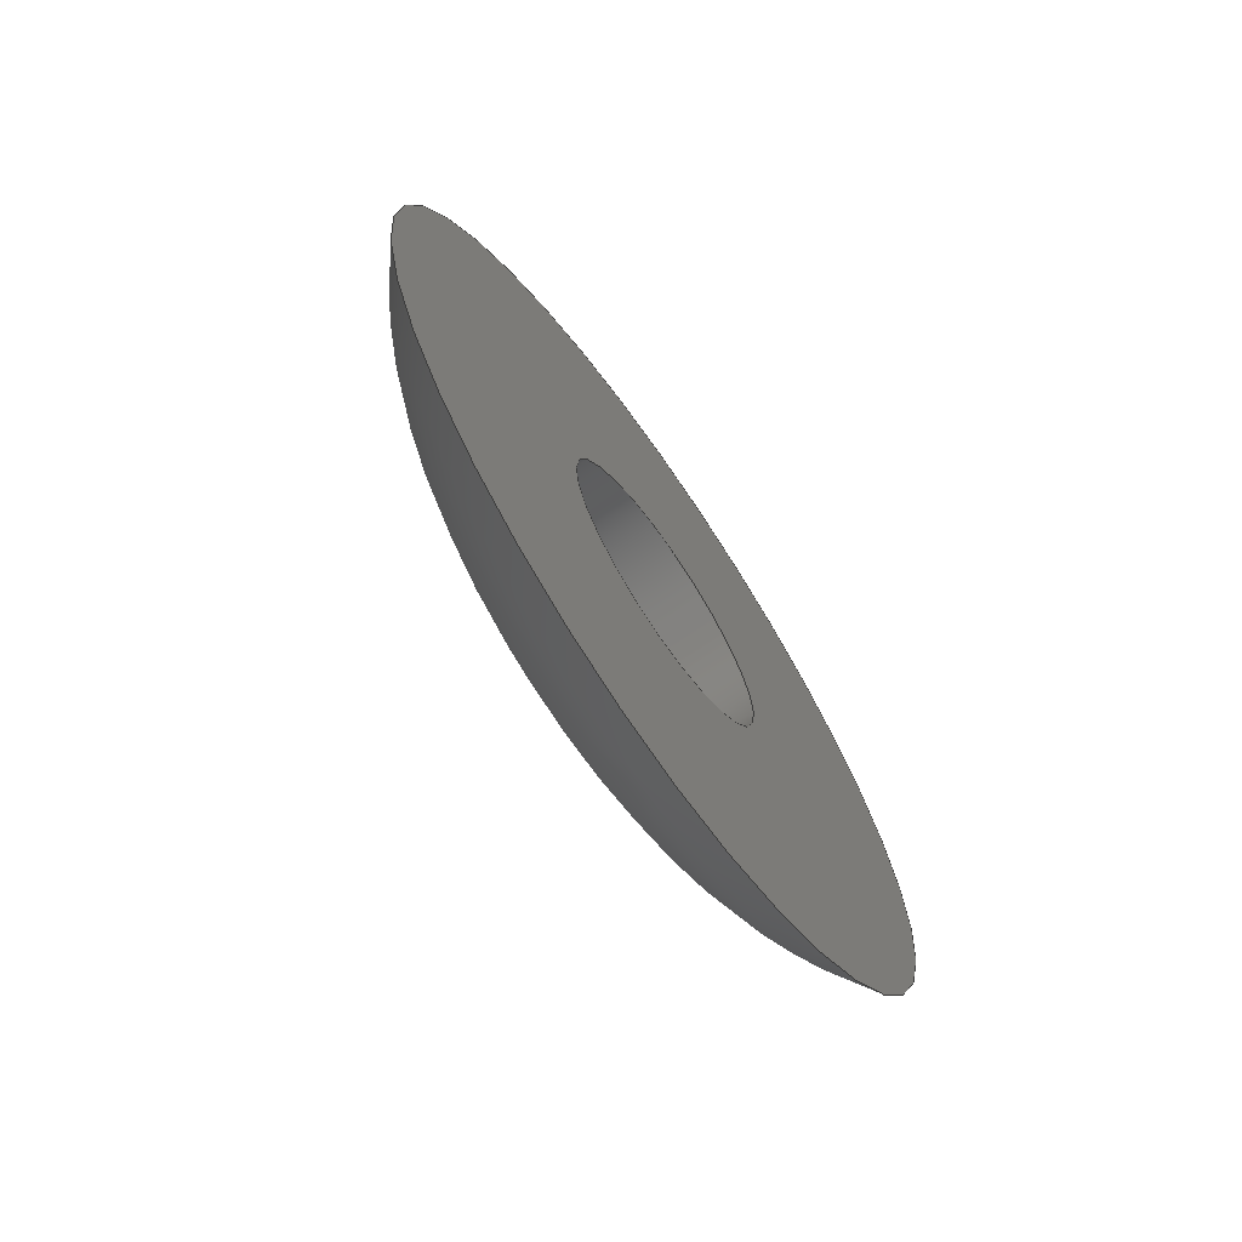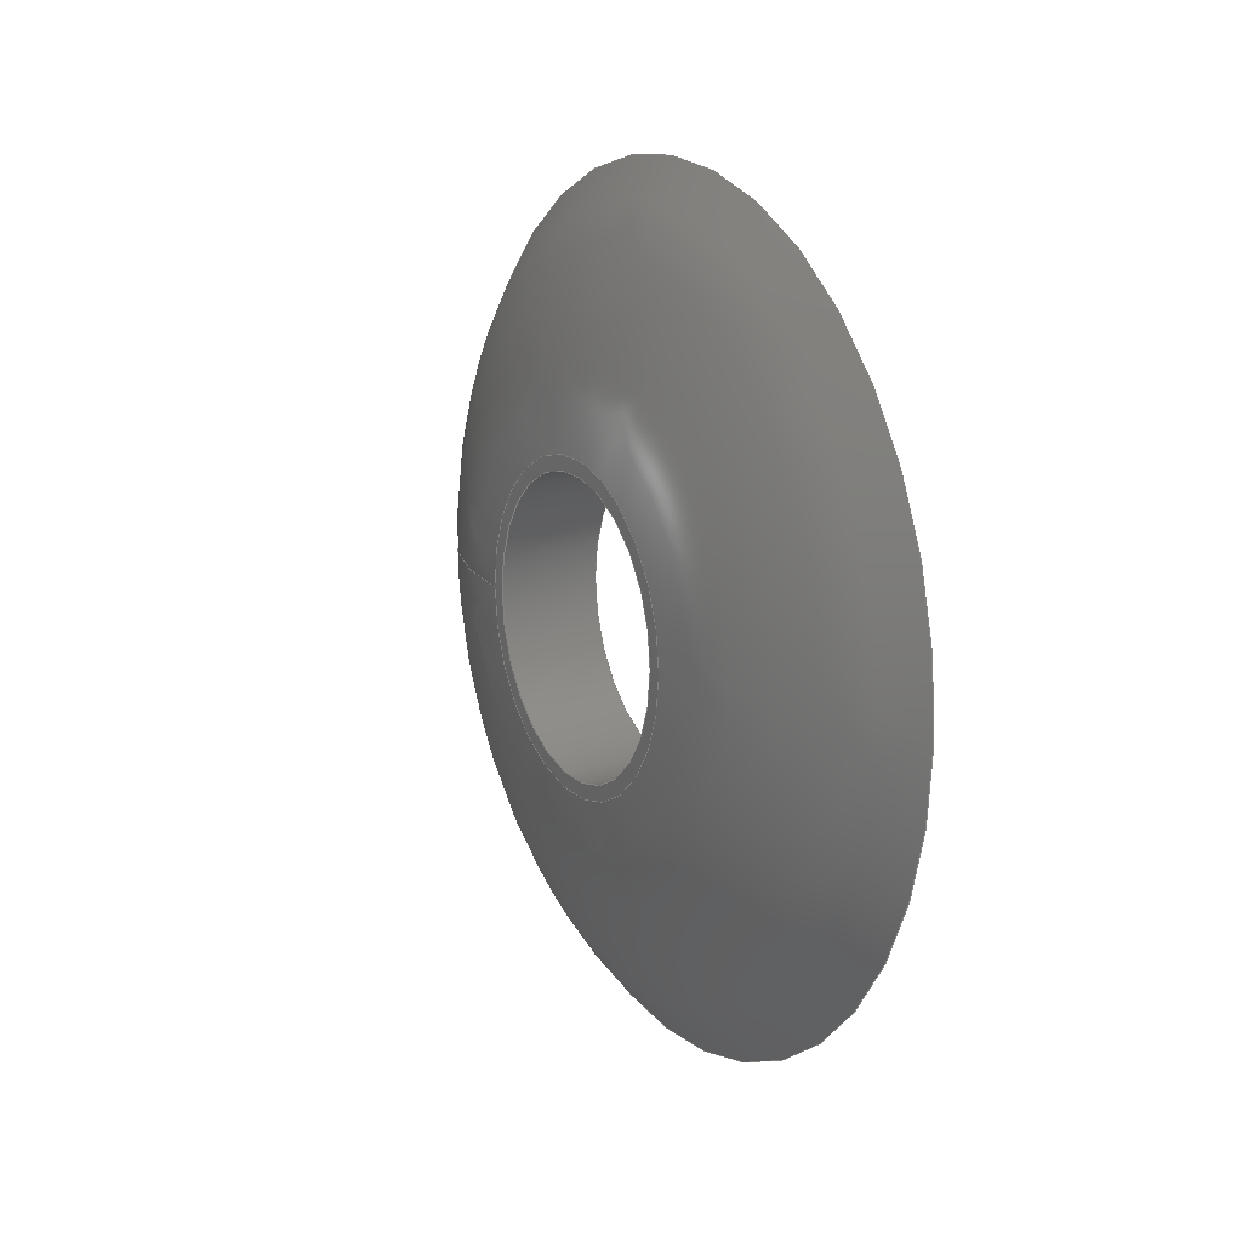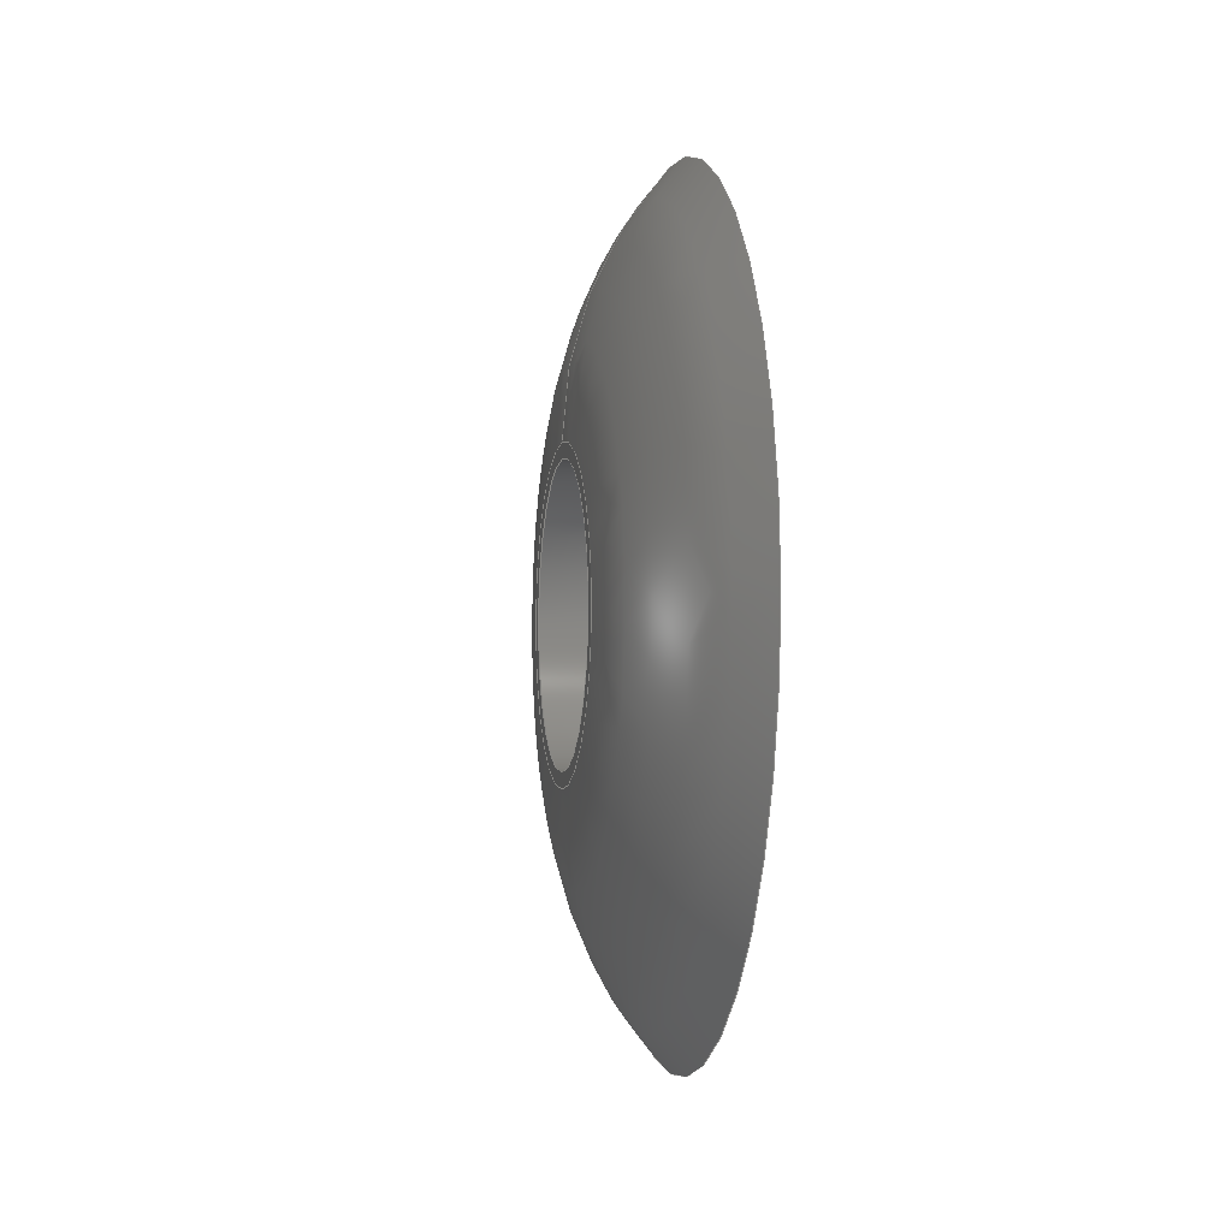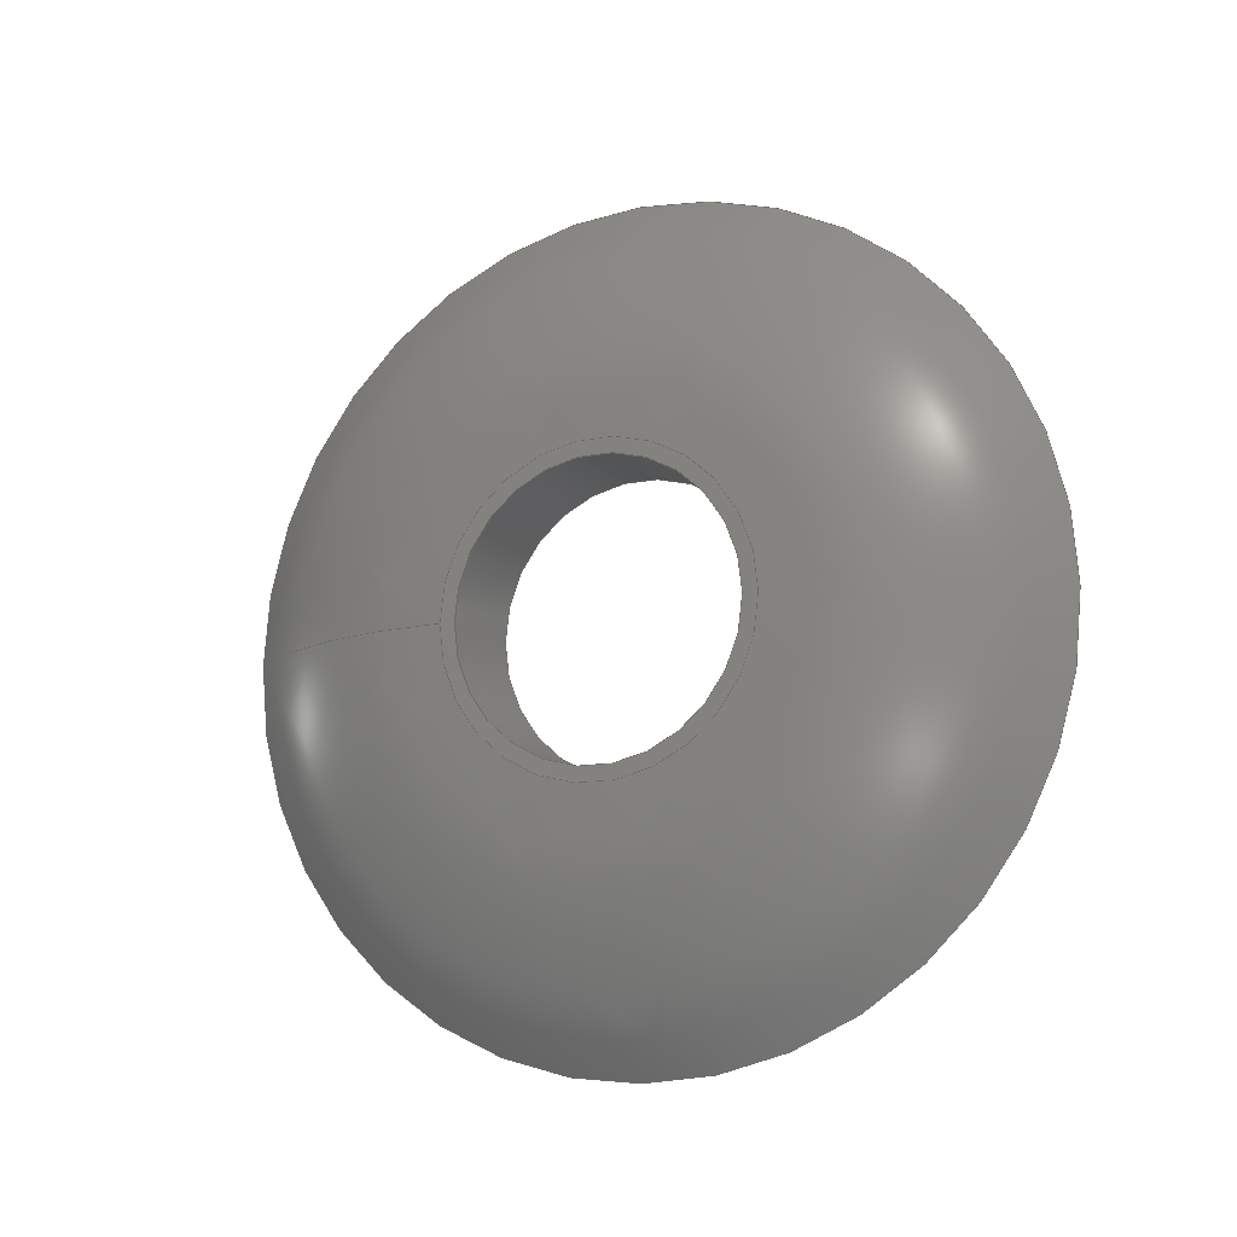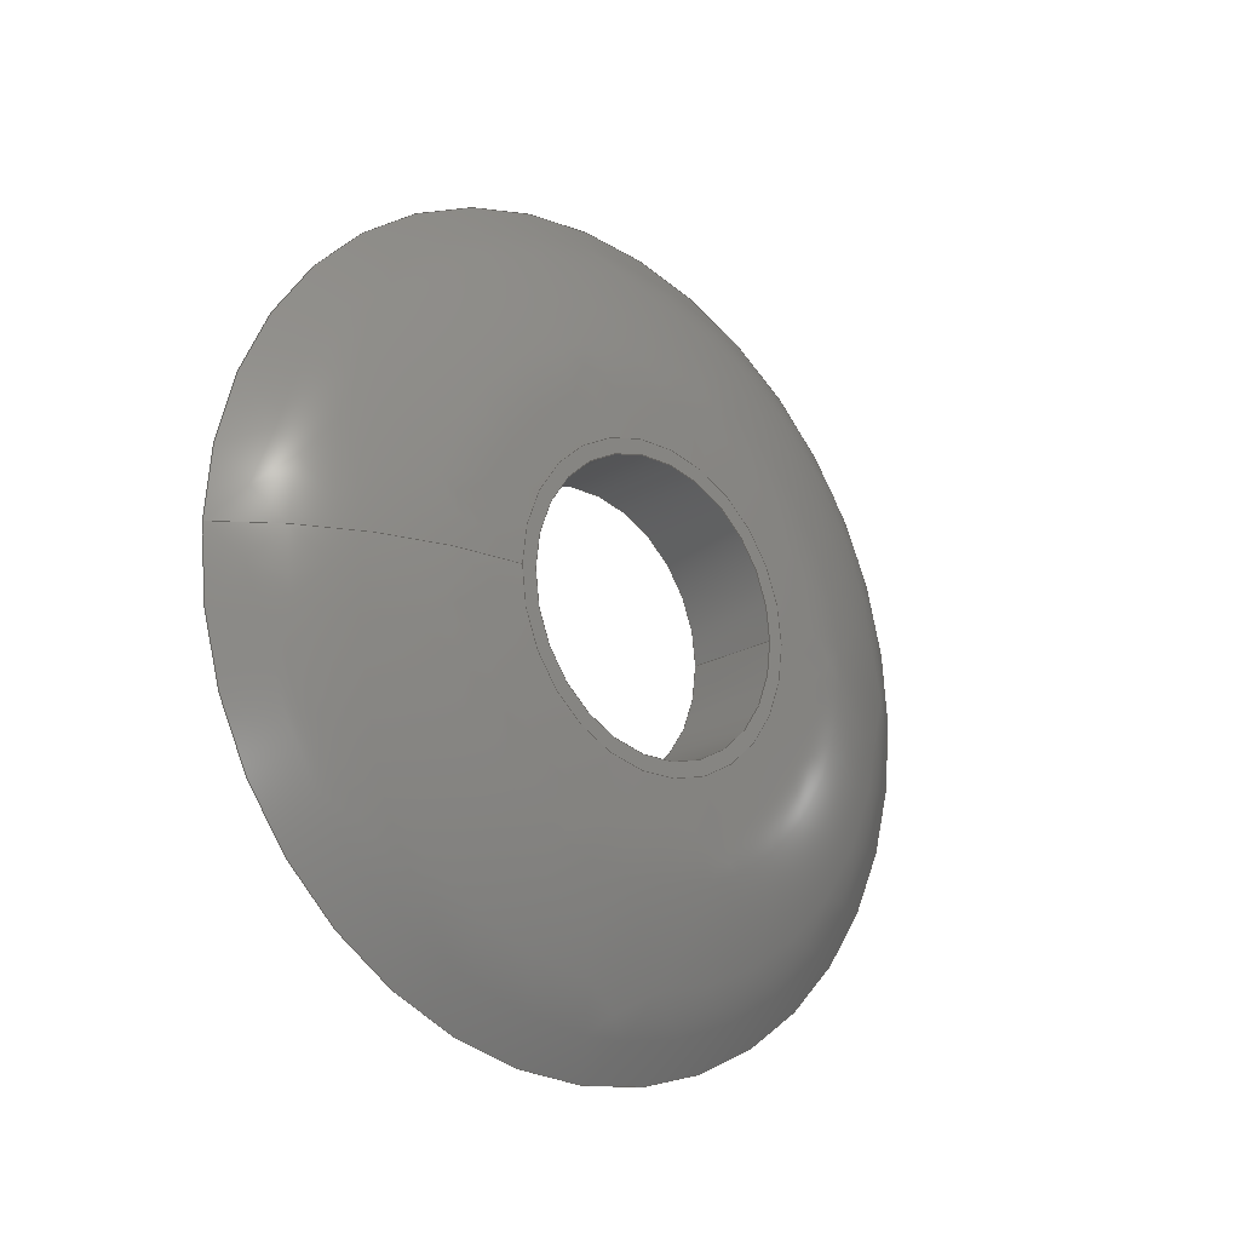
<metadata>
{"format":"step","ext":"step","renderer":"f3d","projection":"perspective","resolution":1024,"background":"white","views":[{"elev":-68.8,"azim":34.5,"up":"+Z"},{"elev":16.4,"azim":-28.7,"up":"+Z"},{"elev":-3.1,"azim":-10.4,"up":"+Y"},{"elev":-12.3,"azim":-64.7,"up":"+Z"},{"elev":-19.6,"azim":-132.1,"up":"+Z"}]}
</metadata>
<code>
ISO-10303-21;
DATA;
#1=MECHANICAL_DESIGN_GEOMETRIC_PRESENTATION_REPRESENTATION('',(#4),#128);
#2=SHAPE_REPRESENTATION_RELATIONSHIP('SRR','None',#134,#3);
#3=ADVANCED_BREP_SHAPE_REPRESENTATION('',(#5),#127);
#4=STYLED_ITEM('',(#147),#5);
#5=MANIFOLD_SOLID_BREP('K\X\F6rper39',#55);
#6=LINE('',#122,#7);
#7=VECTOR('',#79,4.3);
#8=CYLINDRICAL_SURFACE('',#62,4.3);
#9=FACE_BOUND('',#19,.T.);
#10=FACE_BOUND('',#22,.T.);
#11=PLANE('',#60);
#12=PLANE('',#64);
#13=FACE_OUTER_BOUND('',#17,.T.);
#14=FACE_OUTER_BOUND('',#18,.T.);
#15=FACE_OUTER_BOUND('',#20,.T.);
#16=FACE_OUTER_BOUND('',#21,.T.);
#17=EDGE_LOOP('',(#38,#39,#40,#41));
#18=EDGE_LOOP('',(#42));
#19=EDGE_LOOP('',(#43));
#20=EDGE_LOOP('',(#44,#45,#46,#47));
#21=EDGE_LOOP('',(#48));
#22=EDGE_LOOP('',(#49));
#23=CIRCLE('',#57,4.754);
#24=CIRCLE('',#58,11.5);
#25=CIRCLE('',#59,12.5);
#26=CIRCLE('',#61,4.3);
#27=CIRCLE('',#63,4.3);
#28=VERTEX_POINT('',#112);
#29=VERTEX_POINT('',#114);
#30=VERTEX_POINT('',#118);
#31=VERTEX_POINT('',#121);
#32=EDGE_CURVE('',#28,#28,#23,.T.);
#33=EDGE_CURVE('',#28,#29,#24,.T.);
#34=EDGE_CURVE('',#29,#29,#25,.T.);
#35=EDGE_CURVE('',#30,#30,#26,.T.);
#36=EDGE_CURVE('',#30,#31,#6,.T.);
#37=EDGE_CURVE('',#31,#31,#27,.T.);
#38=ORIENTED_EDGE('',*,*,#32,.T.);
#39=ORIENTED_EDGE('',*,*,#33,.T.);
#40=ORIENTED_EDGE('',*,*,#34,.F.);
#41=ORIENTED_EDGE('',*,*,#33,.F.);
#42=ORIENTED_EDGE('',*,*,#32,.F.);
#43=ORIENTED_EDGE('',*,*,#35,.T.);
#44=ORIENTED_EDGE('',*,*,#35,.F.);
#45=ORIENTED_EDGE('',*,*,#36,.T.);
#46=ORIENTED_EDGE('',*,*,#37,.T.);
#47=ORIENTED_EDGE('',*,*,#36,.F.);
#48=ORIENTED_EDGE('',*,*,#34,.T.);
#49=ORIENTED_EDGE('',*,*,#37,.F.);
#50=(
BOUNDED_SURFACE()
B_SPLINE_SURFACE(2,2,((#85,#86,#87,#88,#89,#90,#91,#92,#93),(#94,#95,
#96,#97,#98,#99,#100,#101,#102),(#103,#104,#105,#106,#107,#108,#109,
#110,#111)),.UNSPECIFIED.,.F.,.T.,.F.)
B_SPLINE_SURFACE_WITH_KNOTS((3,3),(3,2,2,2,3),(0.8318,1.571),
(-3.142,-1.571,0,1.571,3.142),
 .UNSPECIFIED.)
GEOMETRIC_REPRESENTATION_ITEM()
RATIONAL_B_SPLINE_SURFACE(((1,0.7071,1,0.7071,1,
0.7071,1,0.7071,1),(0.9325,0.6594,
0.9325,0.6594,0.9325,0.6594,
0.9325,0.6594,0.9325),(1,0.7071,
1,0.7071,1,0.7071,1,0.7071,1)))
REPRESENTATION_ITEM('')
SURFACE()
);
#51=ADVANCED_FACE('',(#13),#50,.T.);
#52=ADVANCED_FACE('',(#14,#9),#11,.F.);
#53=ADVANCED_FACE('',(#15),#8,.F.);
#54=ADVANCED_FACE('',(#16,#10),#12,.T.);
#55=CLOSED_SHELL('',(#51,#52,#53,#54));
#56=AXIS2_PLACEMENT_3D('placement',#84,#65,#66);
#57=AXIS2_PLACEMENT_3D('',#113,#67,#68);
#58=AXIS2_PLACEMENT_3D('',#115,#69,#70);
#59=AXIS2_PLACEMENT_3D('',#116,#71,#72);
#60=AXIS2_PLACEMENT_3D('',#117,#73,#74);
#61=AXIS2_PLACEMENT_3D('',#119,#75,#76);
#62=AXIS2_PLACEMENT_3D('',#120,#77,#78);
#63=AXIS2_PLACEMENT_3D('',#123,#80,#81);
#64=AXIS2_PLACEMENT_3D('',#124,#82,#83);
#65=DIRECTION('axis',(0,0,1));
#66=DIRECTION('refdir',(1,0,0));
#67=DIRECTION('center_axis',(1,-2.831e-15,-2.776e-17));
#68=DIRECTION('ref_axis',(-2.802e-15,-1,-6.714e-17));
#69=DIRECTION('center_axis',(-2.776e-17,7.583e-32,
-1));
#70=DIRECTION('ref_axis',(2.732e-15,1,0));
#71=DIRECTION('center_axis',(1,-2.831e-15,-2.776e-17));
#72=DIRECTION('ref_axis',(2.831e-15,1,0));
#73=DIRECTION('center_axis',(1,-2.831e-15,-2.776e-17));
#74=DIRECTION('ref_axis',(2.831e-15,1,0));
#75=DIRECTION('center_axis',(1,-2.831e-15,-2.776e-17));
#76=DIRECTION('ref_axis',(2.831e-15,1,0));
#77=DIRECTION('center_axis',(-1,0,0));
#78=DIRECTION('ref_axis',(0,1,0));
#79=DIRECTION('',(1,0,0));
#80=DIRECTION('center_axis',(1,-2.831e-15,-2.776e-17));
#81=DIRECTION('ref_axis',(2.831e-15,1,0));
#82=DIRECTION('center_axis',(1,-2.831e-15,-2.776e-17));
#83=DIRECTION('ref_axis',(2.831e-15,1,0));
#84=CARTESIAN_POINT('',(0,0,0));
#85=CARTESIAN_POINT('Ctrl Pts',(-32.43,142.5,20.02));
#86=CARTESIAN_POINT('Ctrl Pts',(-32.43,142.5,32.52));
#87=CARTESIAN_POINT('Ctrl Pts',(-32.43,130,32.52));
#88=CARTESIAN_POINT('Ctrl Pts',(-32.43,117.5,32.52));
#89=CARTESIAN_POINT('Ctrl Pts',(-32.43,117.5,20.02));
#90=CARTESIAN_POINT('Ctrl Pts',(-32.43,117.5,7.516));
#91=CARTESIAN_POINT('Ctrl Pts',(-32.43,130,7.516));
#92=CARTESIAN_POINT('Ctrl Pts',(-32.43,142.5,7.516));
#93=CARTESIAN_POINT('Ctrl Pts',(-32.43,142.5,20.02));
#94=CARTESIAN_POINT('Ctrl Pts',(-35.43,139.2,20.02));
#95=CARTESIAN_POINT('Ctrl Pts',(-35.43,139.2,29.22));
#96=CARTESIAN_POINT('Ctrl Pts',(-35.43,130,29.22));
#97=CARTESIAN_POINT('Ctrl Pts',(-35.43,120.8,29.22));
#98=CARTESIAN_POINT('Ctrl Pts',(-35.43,120.8,20.02));
#99=CARTESIAN_POINT('Ctrl Pts',(-35.43,120.8,10.81));
#100=CARTESIAN_POINT('Ctrl Pts',(-35.43,130,10.81));
#101=CARTESIAN_POINT('Ctrl Pts',(-35.43,139.2,10.81));
#102=CARTESIAN_POINT('Ctrl Pts',(-35.43,139.2,20.02));
#103=CARTESIAN_POINT('Ctrl Pts',(-35.43,134.7,20.02));
#104=CARTESIAN_POINT('Ctrl Pts',(-35.43,134.7,24.77));
#105=CARTESIAN_POINT('Ctrl Pts',(-35.43,130,24.77));
#106=CARTESIAN_POINT('Ctrl Pts',(-35.43,125.2,24.77));
#107=CARTESIAN_POINT('Ctrl Pts',(-35.43,125.2,20.02));
#108=CARTESIAN_POINT('Ctrl Pts',(-35.43,125.2,15.26));
#109=CARTESIAN_POINT('Ctrl Pts',(-35.43,130,15.26));
#110=CARTESIAN_POINT('Ctrl Pts',(-35.43,134.7,15.26));
#111=CARTESIAN_POINT('Ctrl Pts',(-35.43,134.7,20.02));
#112=CARTESIAN_POINT('',(-35.43,134.7,20.02));
#113=CARTESIAN_POINT('Origin',(-35.43,130,20.02));
#114=CARTESIAN_POINT('',(-32.43,142.5,20.02));
#115=CARTESIAN_POINT('Origin',(-23.93,134.7,20.02));
#116=CARTESIAN_POINT('Origin',(-32.43,130,20.02));
#117=CARTESIAN_POINT('Origin',(-35.43,130,20.02));
#118=CARTESIAN_POINT('',(-35.43,125.7,20.02));
#119=CARTESIAN_POINT('Origin',(-35.43,130,20.02));
#120=CARTESIAN_POINT('Origin',(-32.43,130,20.02));
#121=CARTESIAN_POINT('',(-32.43,125.7,20.02));
#122=CARTESIAN_POINT('',(-32.43,125.7,20.02));
#123=CARTESIAN_POINT('Origin',(-32.43,130,20.02));
#124=CARTESIAN_POINT('Origin',(-32.43,130,20.02));
#125=UNCERTAINTY_MEASURE_WITH_UNIT(LENGTH_MEASURE(0.01),#129,
'DISTANCE_ACCURACY_VALUE',
'Maximum model space distance between geometric entities at asserted c
onnectivities');
#126=UNCERTAINTY_MEASURE_WITH_UNIT(LENGTH_MEASURE(0.01),#129,
'DISTANCE_ACCURACY_VALUE',
'Maximum model space distance between geometric entities at asserted c
onnectivities');
#127=(
GEOMETRIC_REPRESENTATION_CONTEXT(3)
GLOBAL_UNCERTAINTY_ASSIGNED_CONTEXT((#125))
GLOBAL_UNIT_ASSIGNED_CONTEXT((#129,#130,#131))
REPRESENTATION_CONTEXT('','3D')
);
#128=(
GEOMETRIC_REPRESENTATION_CONTEXT(3)
GLOBAL_UNCERTAINTY_ASSIGNED_CONTEXT((#126))
GLOBAL_UNIT_ASSIGNED_CONTEXT((#129,#130,#131))
REPRESENTATION_CONTEXT('','3D')
);
#129=(
LENGTH_UNIT()
NAMED_UNIT(*)
SI_UNIT(.MILLI.,.METRE.)
);
#130=(
NAMED_UNIT(*)
PLANE_ANGLE_UNIT()
SI_UNIT($,.RADIAN.)
);
#131=(
NAMED_UNIT(*)
SI_UNIT($,.STERADIAN.)
SOLID_ANGLE_UNIT()
);
#132=SHAPE_DEFINITION_REPRESENTATION(#133,#134);
#133=PRODUCT_DEFINITION_SHAPE('',$,#136);
#134=SHAPE_REPRESENTATION('',(#56),#127);
#135=PRODUCT_DEFINITION_CONTEXT('part definition',#140,'design');
#136=PRODUCT_DEFINITION('Puller Complete better Version',
'Puller Complete better Version v33',#137,#135);
#137=PRODUCT_DEFINITION_FORMATION('',$,#142);
#138=PRODUCT_RELATED_PRODUCT_CATEGORY(
'Puller Complete better Version v33',
'Puller Complete better Version v33',(#142));
#139=APPLICATION_PROTOCOL_DEFINITION('international standard',
'automotive_design',2009,#140);
#140=APPLICATION_CONTEXT(
'Core Data for Automotive Mechanical Design Process');
#141=PRODUCT_CONTEXT('part definition',#140,'mechanical');
#142=PRODUCT('Puller Complete better Version',
'Puller Complete better Version v33',$,(#141));
#143=PRESENTATION_STYLE_ASSIGNMENT((#154));
#144=PRESENTATION_STYLE_ASSIGNMENT((#155));
#145=PRESENTATION_STYLE_ASSIGNMENT((#156));
#146=PRESENTATION_STYLE_ASSIGNMENT((#157));
#147=PRESENTATION_STYLE_ASSIGNMENT((#158));
#148=PRESENTATION_STYLE_ASSIGNMENT((#159));
#149=PRESENTATION_STYLE_ASSIGNMENT((#160));
#150=PRESENTATION_STYLE_ASSIGNMENT((#161));
#151=PRESENTATION_STYLE_ASSIGNMENT((#162));
#152=PRESENTATION_STYLE_ASSIGNMENT((#163));
#153=PRESENTATION_STYLE_ASSIGNMENT((#164));
#154=SURFACE_STYLE_USAGE(.BOTH.,#165);
#155=SURFACE_STYLE_USAGE(.BOTH.,#166);
#156=SURFACE_STYLE_USAGE(.BOTH.,#167);
#157=SURFACE_STYLE_USAGE(.BOTH.,#168);
#158=SURFACE_STYLE_USAGE(.BOTH.,#169);
#159=SURFACE_STYLE_USAGE(.BOTH.,#170);
#160=SURFACE_STYLE_USAGE(.BOTH.,#171);
#161=SURFACE_STYLE_USAGE(.BOTH.,#172);
#162=SURFACE_STYLE_USAGE(.BOTH.,#173);
#163=SURFACE_STYLE_USAGE(.BOTH.,#174);
#164=SURFACE_STYLE_USAGE(.BOTH.,#175);
#165=SURFACE_SIDE_STYLE('',(#176));
#166=SURFACE_SIDE_STYLE('',(#177));
#167=SURFACE_SIDE_STYLE('',(#178));
#168=SURFACE_SIDE_STYLE('',(#179));
#169=SURFACE_SIDE_STYLE('',(#180));
#170=SURFACE_SIDE_STYLE('',(#181));
#171=SURFACE_SIDE_STYLE('',(#182));
#172=SURFACE_SIDE_STYLE('',(#183));
#173=SURFACE_SIDE_STYLE('',(#184));
#174=SURFACE_SIDE_STYLE('',(#185));
#175=SURFACE_SIDE_STYLE('',(#186));
#176=SURFACE_STYLE_FILL_AREA(#187);
#177=SURFACE_STYLE_FILL_AREA(#188);
#178=SURFACE_STYLE_FILL_AREA(#189);
#179=SURFACE_STYLE_FILL_AREA(#190);
#180=SURFACE_STYLE_FILL_AREA(#191);
#181=SURFACE_STYLE_FILL_AREA(#192);
#182=SURFACE_STYLE_FILL_AREA(#193);
#183=SURFACE_STYLE_FILL_AREA(#194);
#184=SURFACE_STYLE_FILL_AREA(#195);
#185=SURFACE_STYLE_FILL_AREA(#196);
#186=SURFACE_STYLE_FILL_AREA(#197);
#187=FILL_AREA_STYLE('Farbe - Emaille gl\X\E4nzend (Schwarz)',(#198));
#188=FILL_AREA_STYLE('Opaque(228,228,228)',(#199));
#189=FILL_AREA_STYLE('Opaque(165,158,150)',(#200));
#190=FILL_AREA_STYLE('Opaque(198,193,188)',(#201));
#191=FILL_AREA_STYLE('Opaque(175,175,175)',(#202));
#192=FILL_AREA_STYLE('Farbe - Emaille gl\X\E4nzend (Blau)',(#203));
#193=FILL_AREA_STYLE('Edelstahl - geb\X\FCrstet, gerade, lang',(#204));
#194=FILL_AREA_STYLE('Pulverbeschichtung - rau (Gelb)',(#205));
#195=FILL_AREA_STYLE('Pulverbeschichtung - rau (Rot)',(#206));
#196=FILL_AREA_STYLE('Glas - dunkle Farbe',(#207));
#197=FILL_AREA_STYLE('Aluminium - poliert',(#208));
#198=FILL_AREA_STYLE_COLOUR('Farbe - Emaille gl\X\E4nzend (Schwarz)',#209);
#199=FILL_AREA_STYLE_COLOUR('Opaque(228,228,228)',#210);
#200=FILL_AREA_STYLE_COLOUR('Opaque(165,158,150)',#211);
#201=FILL_AREA_STYLE_COLOUR('Opaque(198,193,188)',#212);
#202=FILL_AREA_STYLE_COLOUR('Opaque(175,175,175)',#213);
#203=FILL_AREA_STYLE_COLOUR('Farbe - Emaille gl\X\E4nzend (Blau)',#214);
#204=FILL_AREA_STYLE_COLOUR('Edelstahl - geb\X\FCrstet, gerade, lang',#215);
#205=FILL_AREA_STYLE_COLOUR('Pulverbeschichtung - rau (Gelb)',#216);
#206=FILL_AREA_STYLE_COLOUR('Pulverbeschichtung - rau (Rot)',#217);
#207=FILL_AREA_STYLE_COLOUR('Glas - dunkle Farbe',#218);
#208=FILL_AREA_STYLE_COLOUR('Aluminium - poliert',#219);
#209=COLOUR_RGB('Farbe - Emaille gl\X\E4nzend (Schwarz)',0.09804,
0.09804,0.09804);
#210=COLOUR_RGB('Opaque(228,228,228)',0.8941,0.8941,
0.8941);
#211=COLOUR_RGB('Opaque(165,158,150)',0.6471,0.6196,
0.5882);
#212=COLOUR_RGB('Opaque(198,193,188)',0.7765,0.7569,
0.7373);
#213=COLOUR_RGB('Opaque(175,175,175)',0.6863,0.6863,
0.6863);
#214=COLOUR_RGB('Farbe - Emaille gl\X\E4nzend (Blau)',0.1882,
0.2314,0.5882);
#215=COLOUR_RGB('Edelstahl - geb\X\FCrstet, gerade, lang',0.7961,
0.7961,0.7961);
#216=COLOUR_RGB('Pulverbeschichtung - rau (Gelb)',0.9098,0.6784,
0.1373);
#217=COLOUR_RGB('Pulverbeschichtung - rau (Rot)',0.7686,0.2078,
0.1529);
#218=COLOUR_RGB('Glas - dunkle Farbe',0.09804,0.09804,
0.09804);
#219=COLOUR_RGB('Aluminium - poliert',0.9608,0.9608,
0.9647);
ENDSEC;
END-ISO-10303-21;

</code>
